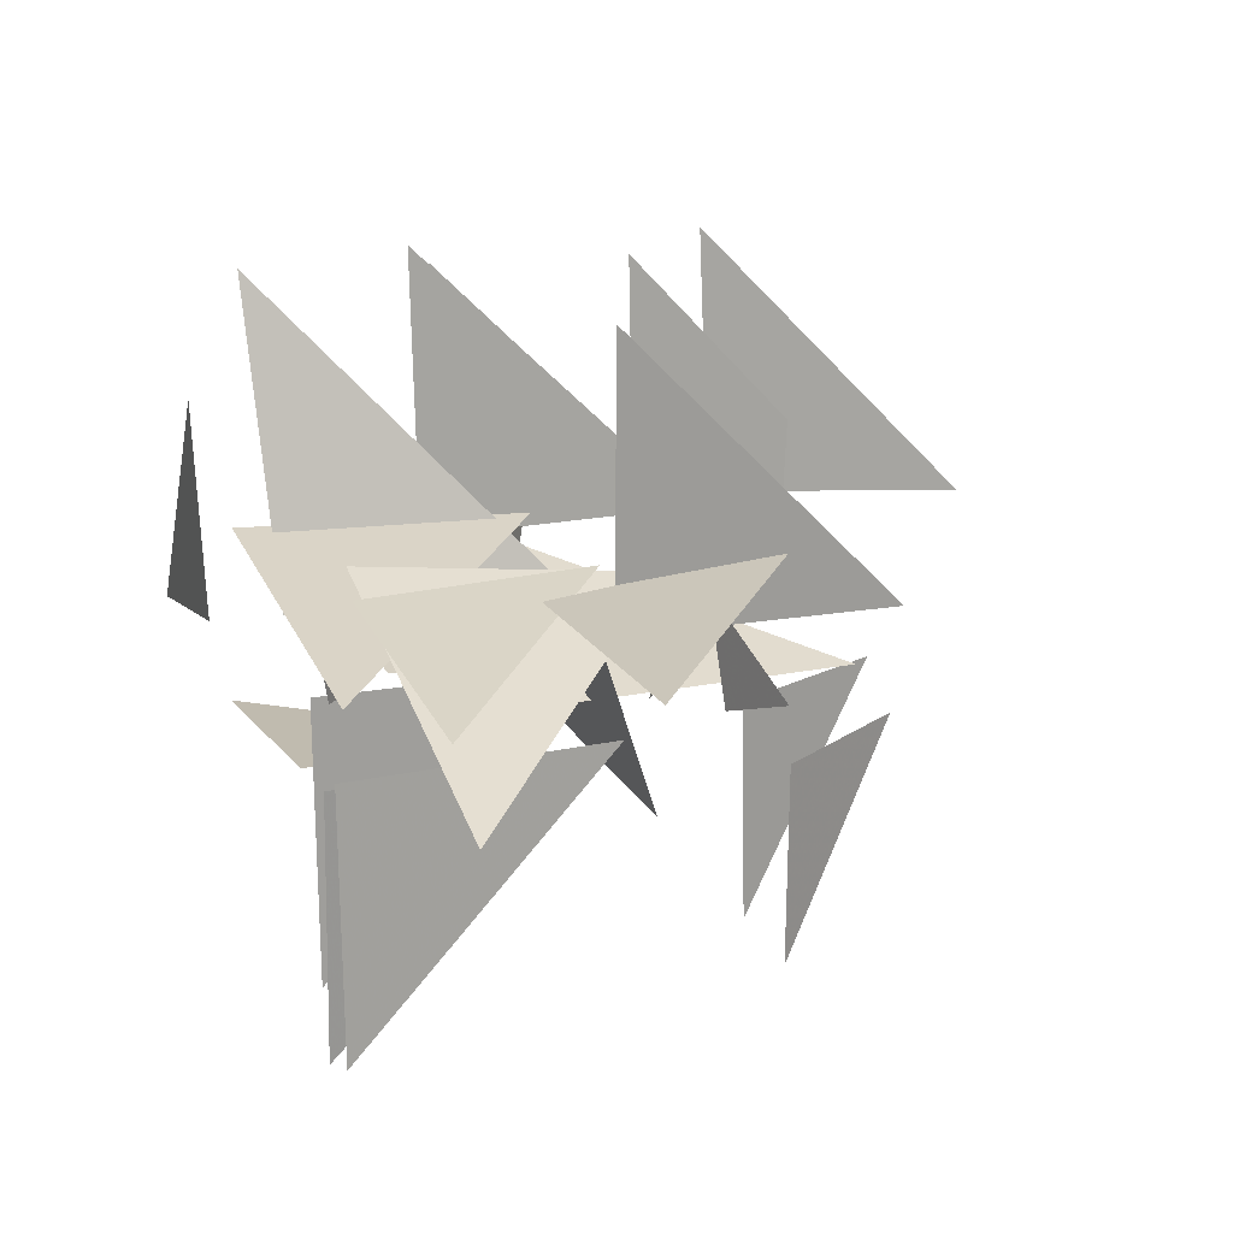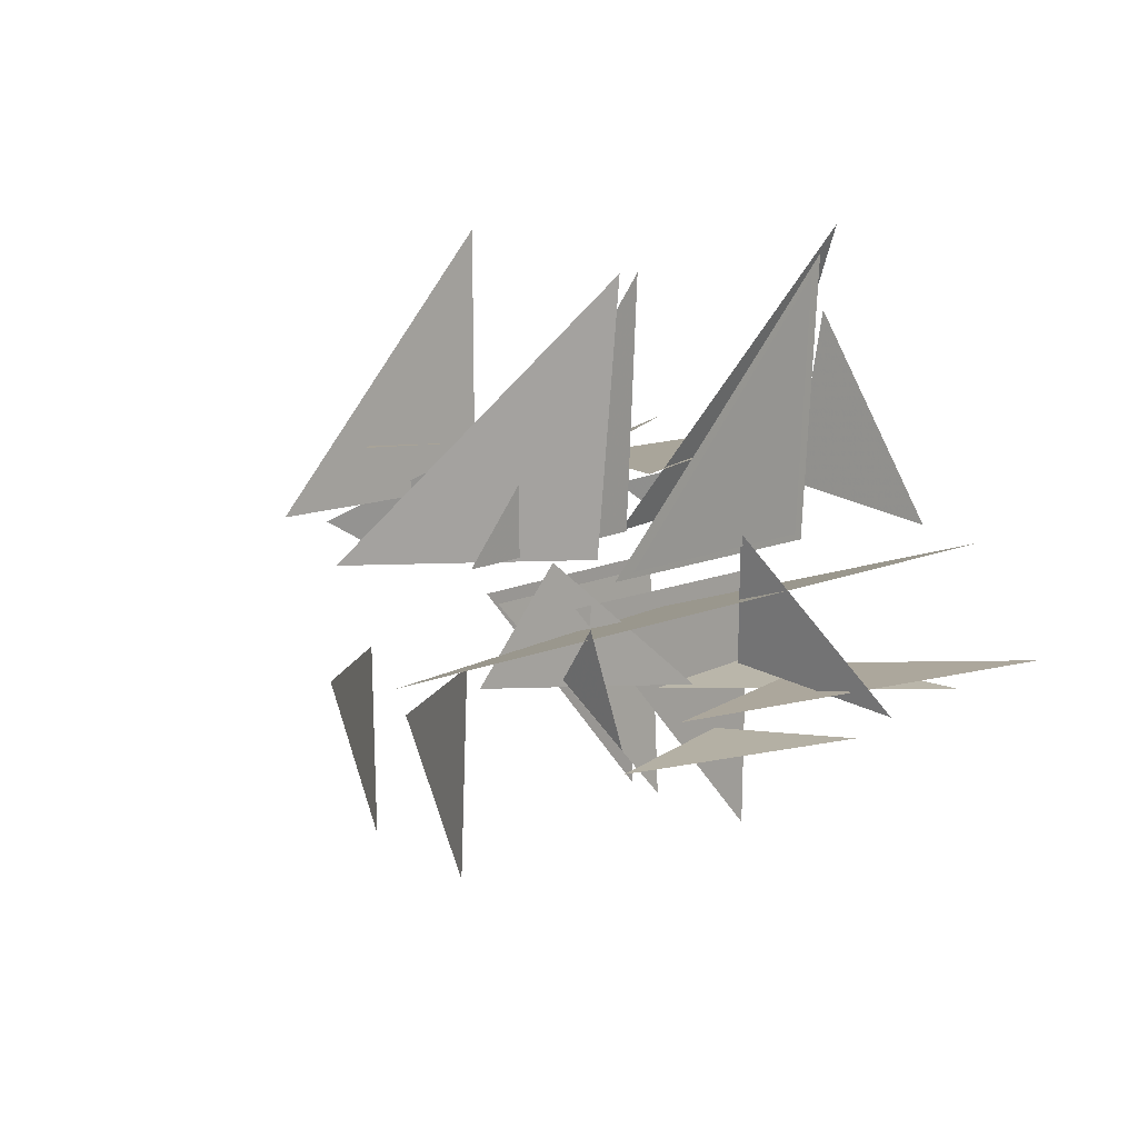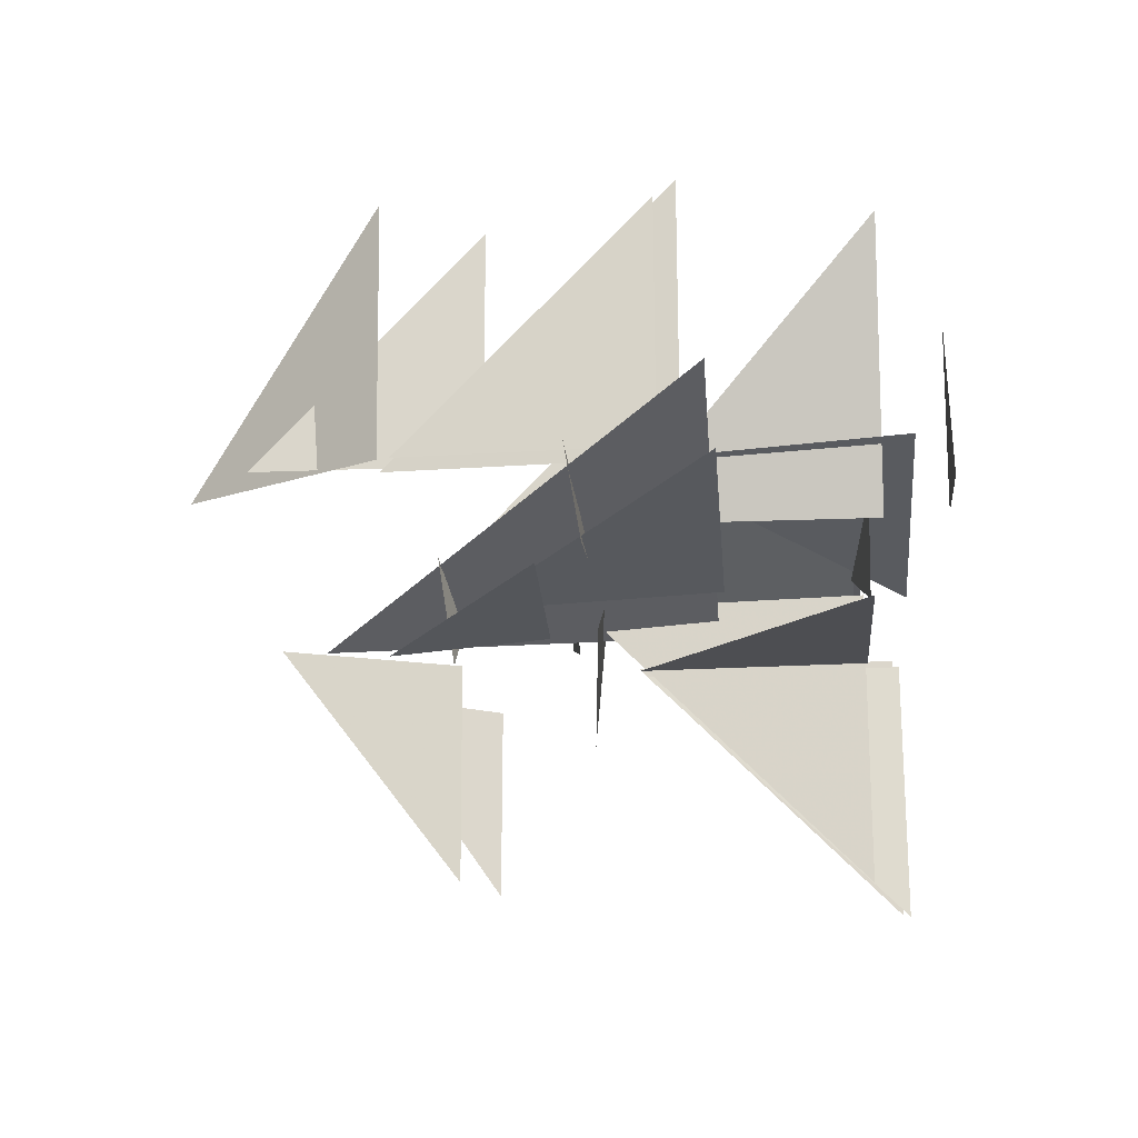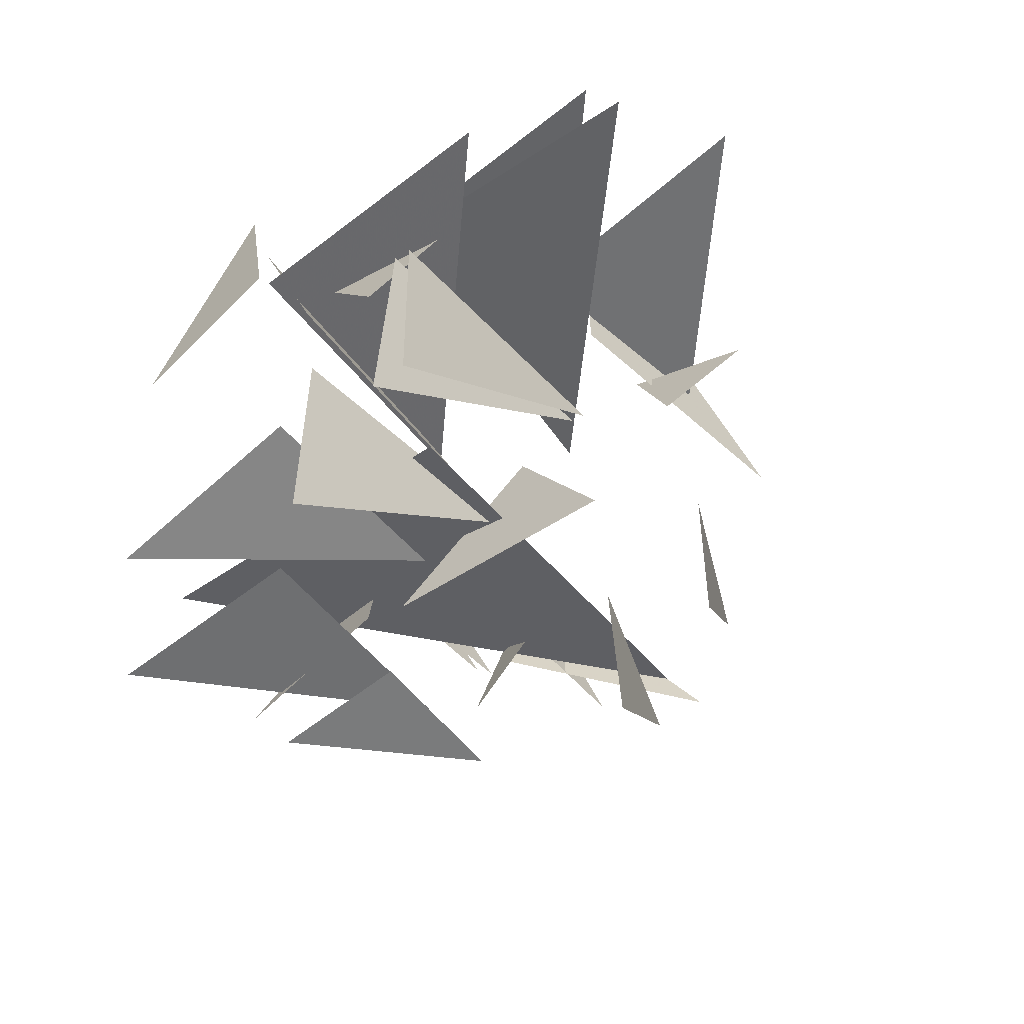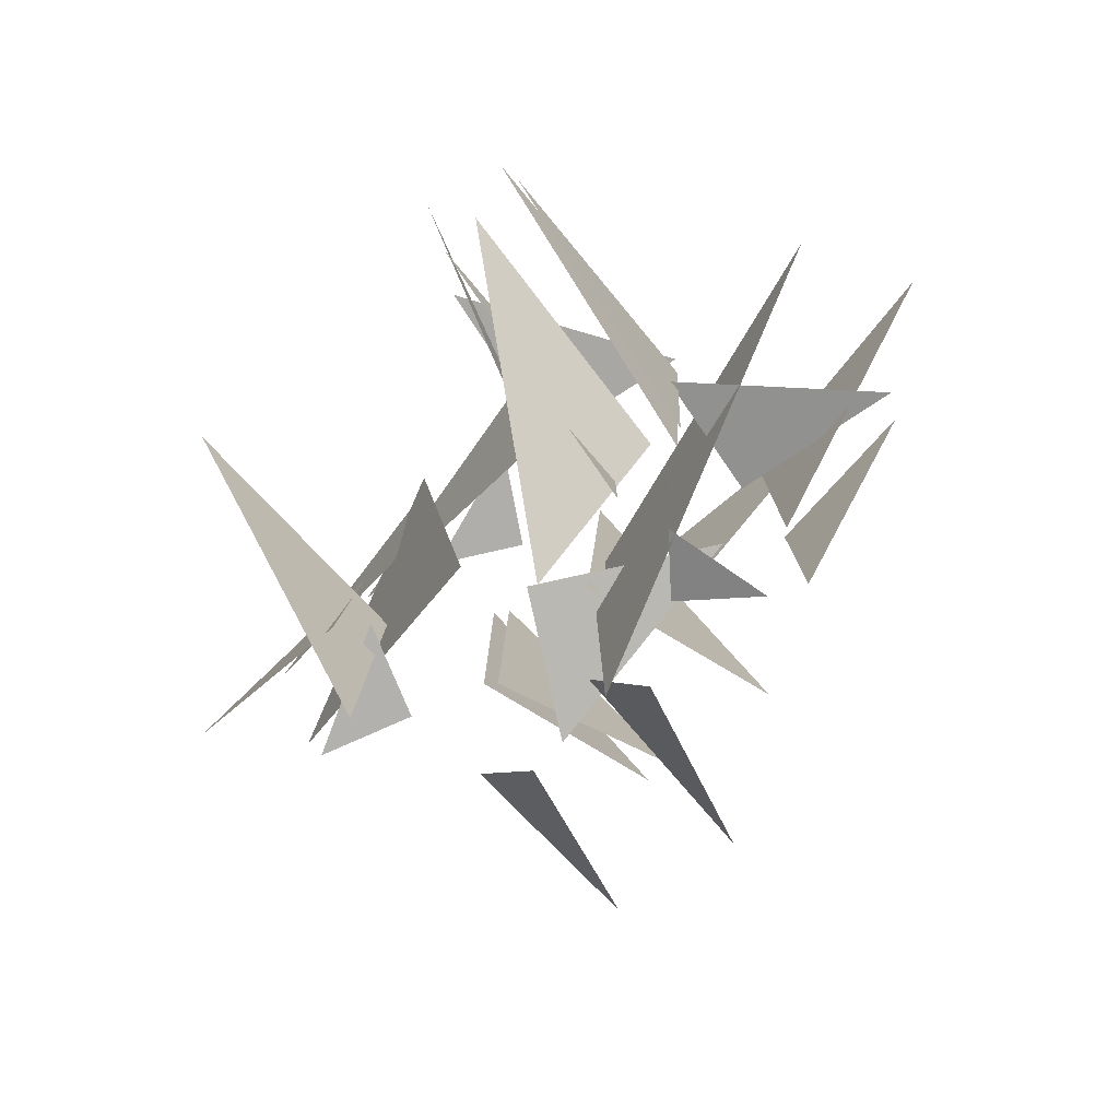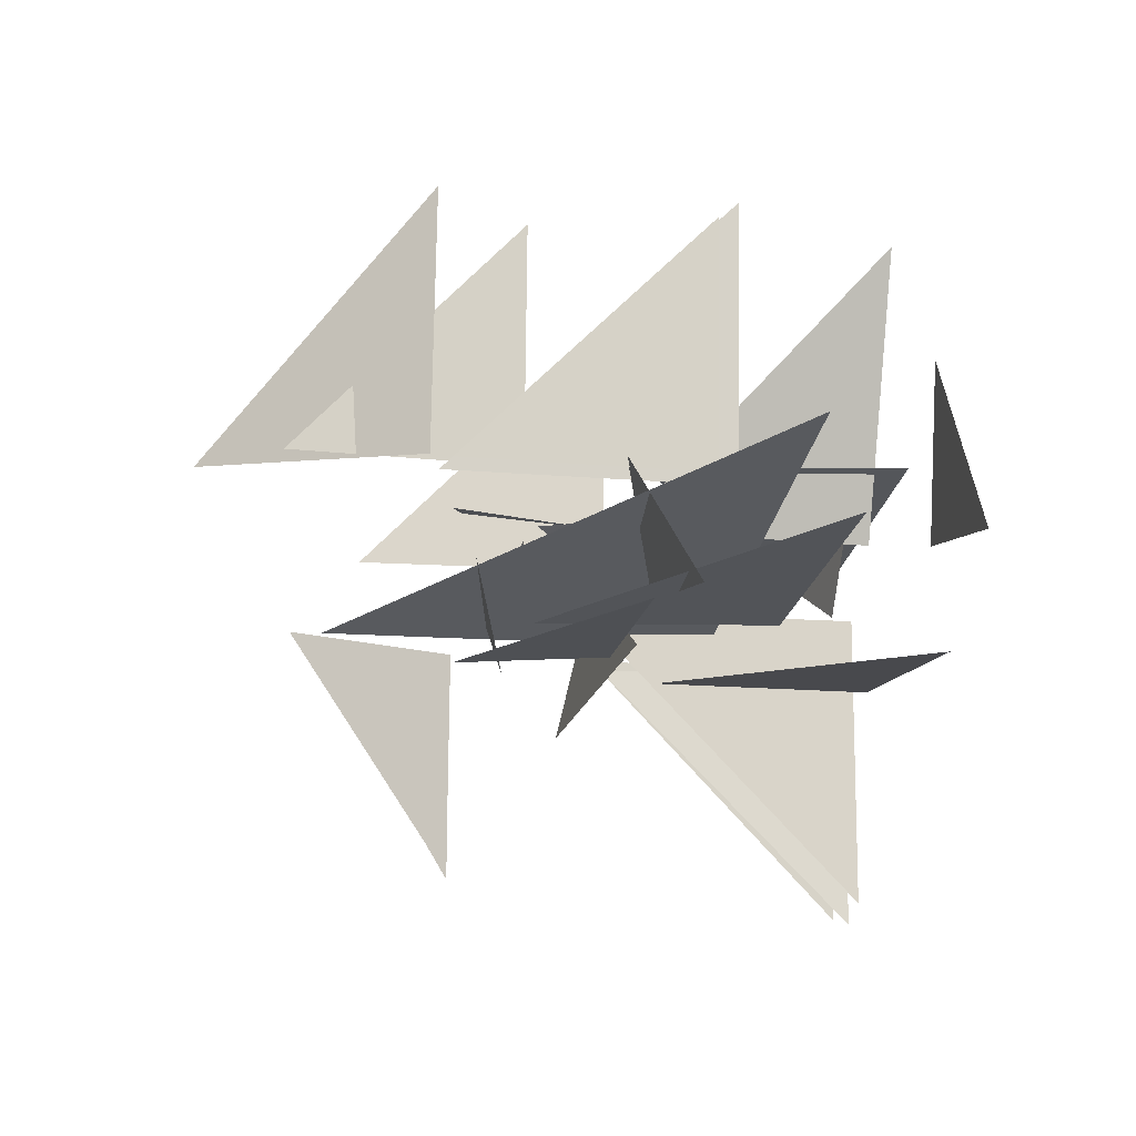
<metadata>
{"format":"obj","ext":"obj","renderer":"f3d","projection":"perspective","resolution":1024,"background":"white","views":[{"elev":19.0,"azim":66.4,"up":"+Y"},{"elev":11.3,"azim":-142.2,"up":"+Y"},{"elev":-20.2,"azim":-85.3,"up":"+Y"},{"elev":-59.4,"azim":42.1,"up":"+Y"},{"elev":-75.7,"azim":-137.3,"up":"+Z"},{"elev":-15.5,"azim":-103.1,"up":"+Y"}]}
</metadata>
<code>
v -0.4527 0.1874 -4.078
v -1.447 -0.6326 -4.078
v -1.134 1.013 -4.365
v -1.25 2.245 -3.748
v -1.41 5.642 -3.748
v -1.278 2.244 -6.951
v -2.02 -0.4923 -2.774
v -4.233 -0.2753 -2.774
v -2.038 -0.677 -4.838
v 2.365 2.731 1.405
v 5.656 2.146 1.405
v 2.37 2.762 -1.705
v 3.164 2.688 -0.6319
v 6.602 2.608 -0.6319
v 3.171 2.963 -3.901
v 3.159 2.123 -1.562
v 3.181 5.887 -1.562
v 3.503 2.121 -5.234
v 1.174 1.296 -2.22
v -1.27 -0.1112 -2.22
v 2.305 -0.6675 -2.506
v 2.411 0.4456 1.837
v 2.237 -3.225 1.837
v 2.547 0.4392 -1.783
v 0.1909 0.7675 1.286
v 0.2472 -3.205 1.286
v 0.5053 0.772 -2.566
v 0.2972 1.927 1.621
v -1.046 5.971 1.621
v 0.08915 1.858 -2.095
v -2.349 1.992 -1.379
v -2.544 5.51 -1.379
v -2.208 2 -4.884
v 1.463 1.147 1.442
v 0.6561 2.436 1.442
v 2.589 1.852 1.215
v 3.525 1.127 -2.833
v 3.01 2.492 -2.833
v 4.792 1.606 -3.031
v -1.992 0.2937 -2.198
v -4.408 -0.08951 -2.198
v -2.29 2.174 -2.606
v -0.3233 -0.3719 1.29
v -3.487 -0.5376 1.29
v -0.3217 -0.4025 -1.728
v -2.204 0.01261 -0.5487
v -5.642 0.5469 -0.5487
v -2.23 -0.1607 -3.845
v 0.7148 0.4001 -0.6832
v -4.826 2.06 -0.6832
v 0.6839 0.2969 -6.138
v 2.593 0.5967 1.756
v 2.68 -3.106 1.756
v 2.668 0.5985 -1.896
v -0.1881 2.968 2.079
v 4.004 2.061 2.079
v -0.2533 2.667 -1.872
v 3.117 0.1143 -3.935
v 3.065 -2.642 -3.935
v 2.076 0.1342 -5.903
v -1.813 2.143 -5.116
v -2.143 5.757 -5.116
v -0.02935 2.306 -8.006
v 1.046 0.18 -4.287
v 1.177 -2.875 -4.287
v 0.08217 0.1389 -6.645
v -2.247 1.858 -1.074
v -2.475 5.776 -1.074
v -2.029 1.871 -5.036
v 0.1802 1.94 2.515
v -0.2789 4.61 2.515
v -2.135 1.542 2.443
v 1.824 2.971 1.284
v 6.115 1.094 1.284
v 1.512 2.259 -2.948
f 1 2 3
f 4 5 6
f 1 2 3
f 7 8 9
f 10 11 12
f 13 14 15
f 7 8 9
f 16 17 18
f 19 20 21
f 13 14 15
f 22 23 24
f 13 14 15
f 16 17 18
f 25 26 27
f 7 8 9
f 28 29 30
f 25 26 27
f 10 11 12
f 10 11 12
f 16 17 18
f 13 14 15
f 31 32 33
f 34 35 36
f 37 38 39
f 16 17 18
f 13 14 15
f 13 14 15
f 4 5 6
f 40 41 42
f 43 44 45
f 46 47 48
f 22 23 24
f 49 50 51
f 4 5 6
f 52 53 54
f 55 56 57
f 34 35 36
f 58 59 60
f 55 56 57
f 22 23 24
f 61 62 63
f 37 38 39
f 55 56 57
f 64 65 66
f 34 35 36
f 34 35 36
f 67 68 69
f 70 71 72
f 49 50 51
f 73 74 75

</code>
